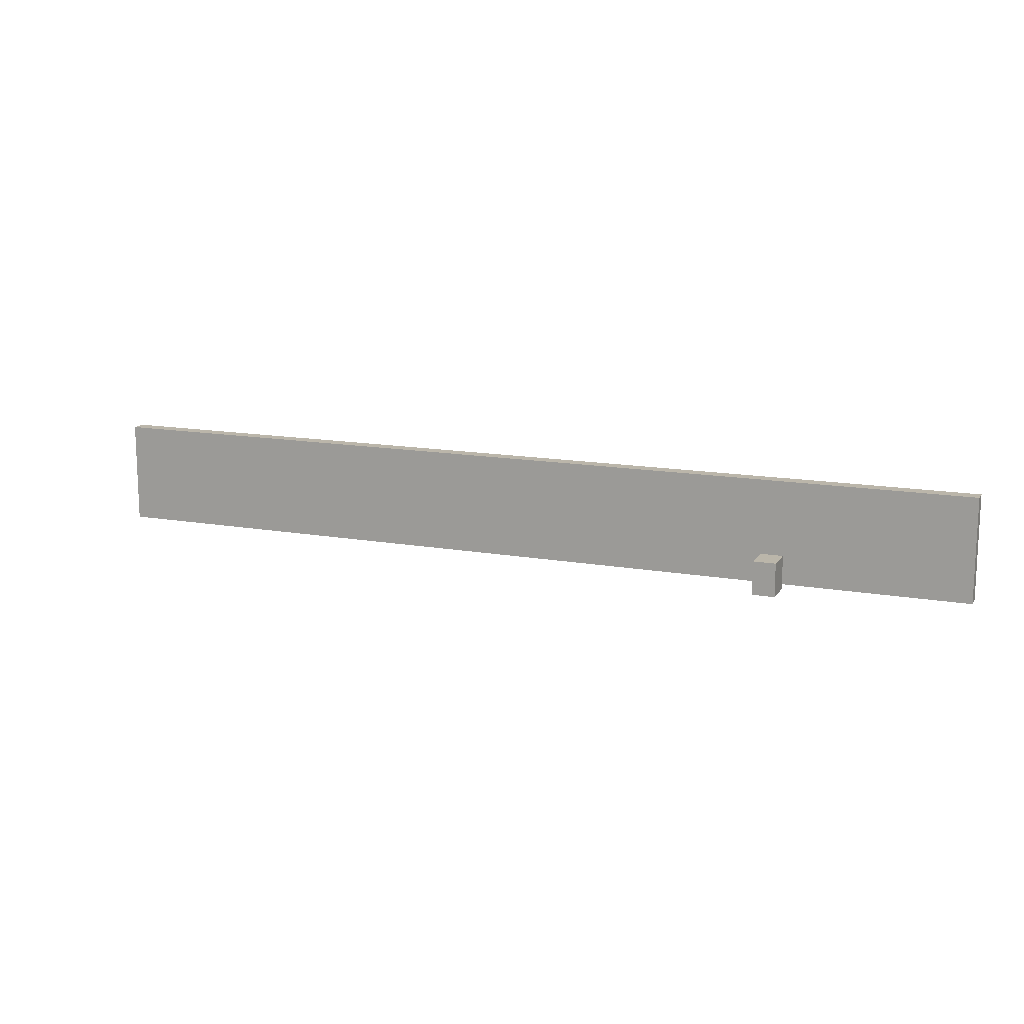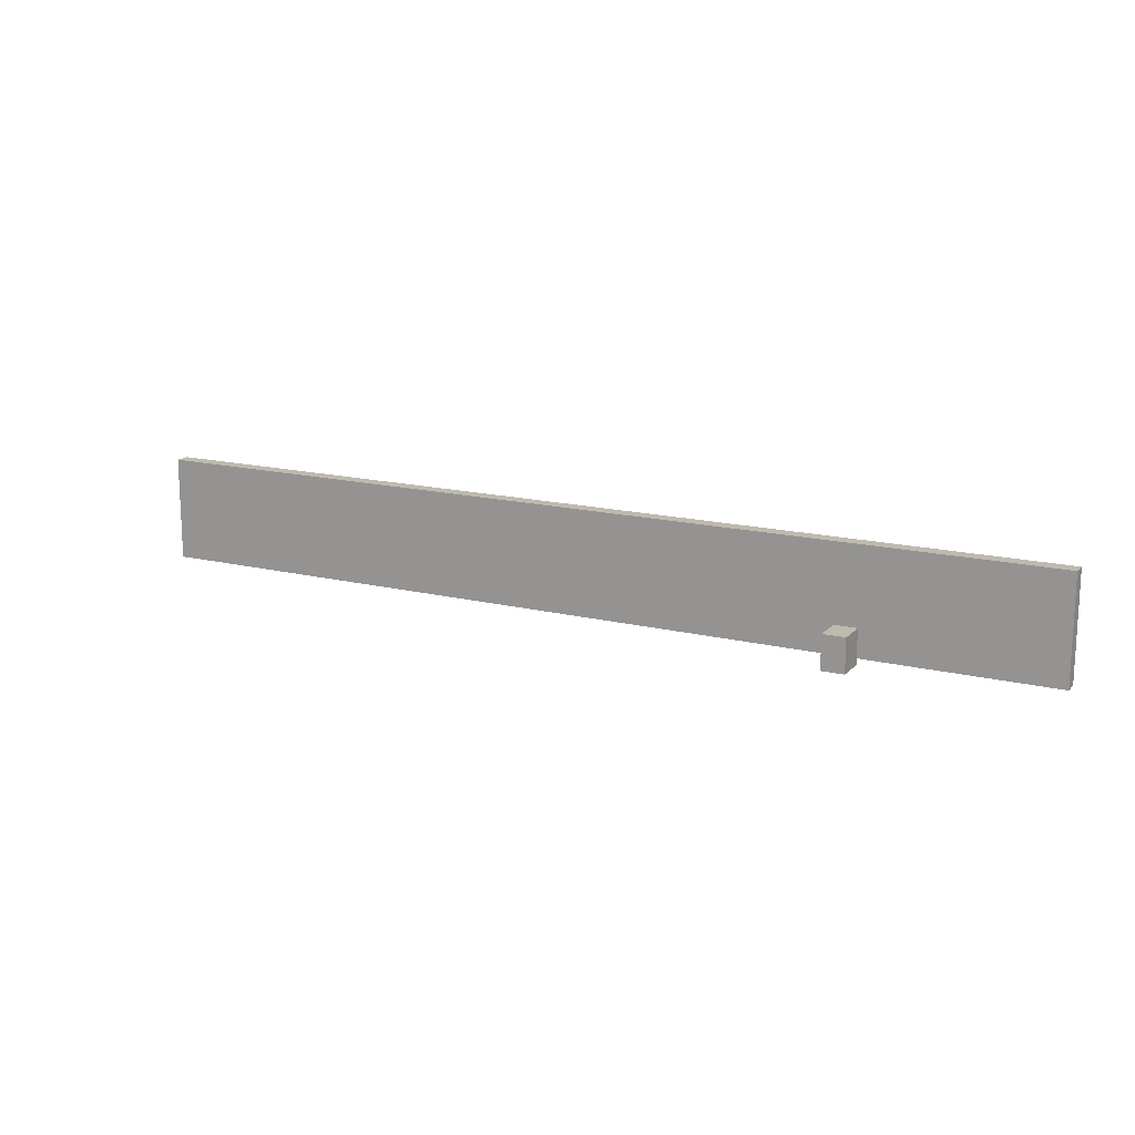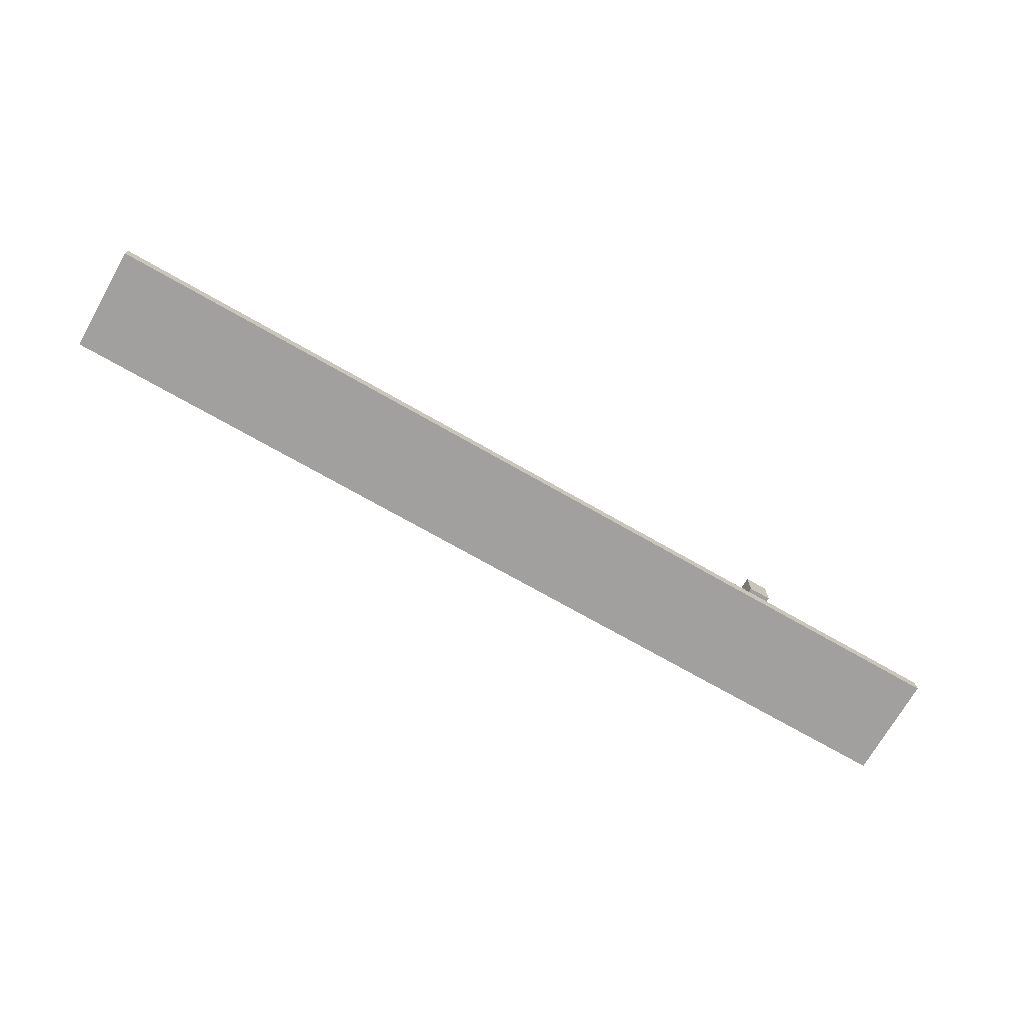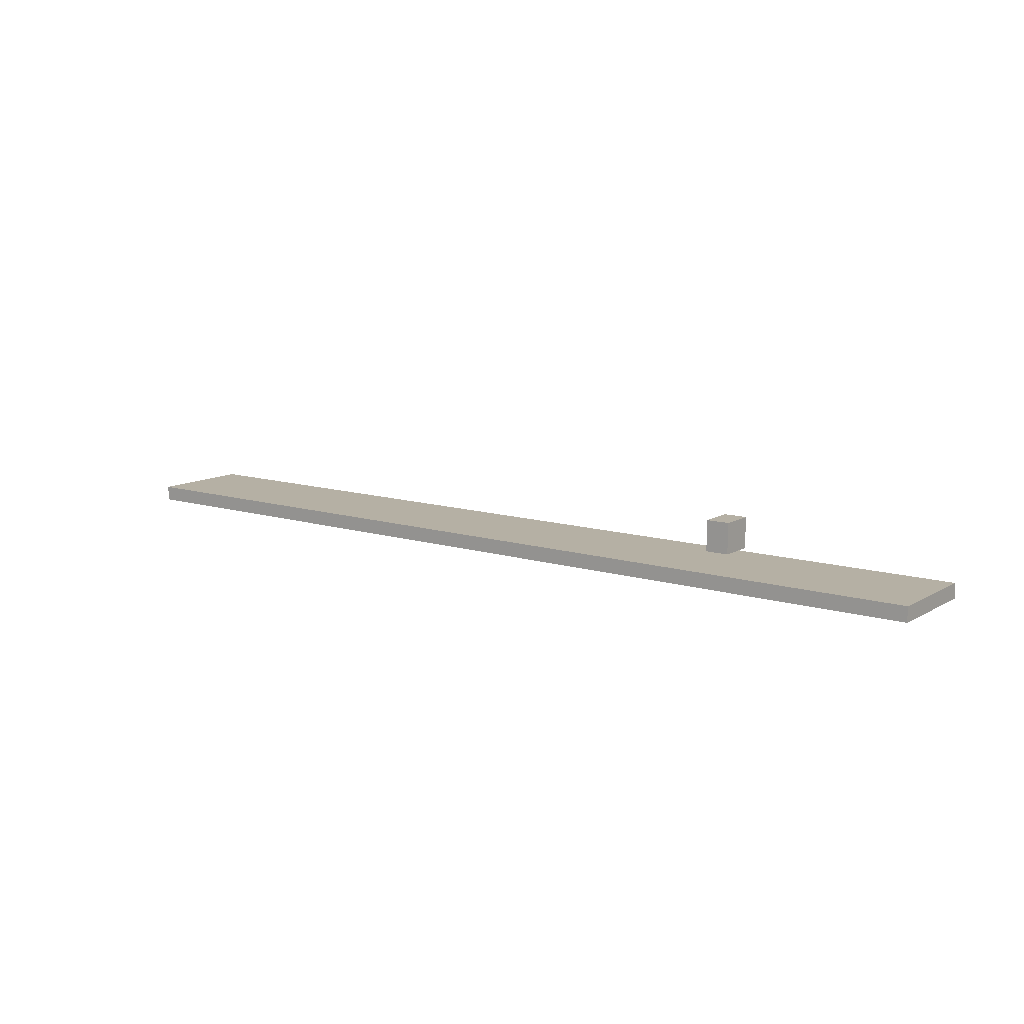
<metadata>
{"format":"obj","ext":"obj","renderer":"f3d","projection":"perspective","resolution":1024,"background":"white","views":[{"elev":13.9,"azim":-158.3,"up":"+Z"},{"elev":15.5,"azim":-152.5,"up":"+Z"},{"elev":-71.9,"azim":150.2,"up":"+Y"},{"elev":11.6,"azim":-143.5,"up":"+Y"}]}
</metadata>
<code>
o road
v 1492 17 165
v 1492 -7 165
v 1492 17 -3
v 1492 -7 165
v 1492 -7 -3
v 1492 17 -3
v -8 17 -3
v -8 -7 -3
v -8 17 165
v -8 -7 -3
v -8 -7 165
v -8 17 165
v -8 17 -3
v -8 17 165
v 1492 17 -3
v -8 17 165
v 1492 17 165
v 1492 17 -3
v -8 -7 165
v -8 -7 -3
v 1492 -7 165
v -8 -7 -3
v 1492 -7 -3
v 1492 -7 165
v -8 17 165
v -8 -7 165
v 1492 17 165
v -8 -7 165
v 1492 -7 165
v 1492 17 165
v 1492 17 -3
v 1492 -7 -3
v -8 17 -3
v 1492 -7 -3
v -8 -7 -3
v -8 17 -3
f 1 2 3
f 4 5 6
f 7 8 9
f 10 11 12
f 13 14 15
f 16 17 18
f 19 20 21
f 22 23 24
f 25 26 27
f 28 29 30
f 31 32 33
f 34 35 36
o
v 1492 17 165
v -8 17 165
v -8 -7 165
v 1492 -7 165
v 1492 17 -3
v -8 17 -3
v -8 -7 -3
v 1492 -7 -3
l 37 38
l 39 40
l 41 42
l 43 44
o thing
v 318 99 53
v 318 51 53
v 318 99 -1
v 318 51 53
v 318 51 -1
v 318 99 -1
v 282 99 -1
v 282 51 -1
v 282 99 53
v 282 51 -1
v 282 51 53
v 282 99 53
v 282 99 -1
v 282 99 53
v 318 99 -1
v 282 99 53
v 318 99 53
v 318 99 -1
v 282 51 53
v 282 51 -1
v 318 51 53
v 282 51 -1
v 318 51 -1
v 318 51 53
v 282 99 53
v 282 51 53
v 318 99 53
v 282 51 53
v 318 51 53
v 318 99 53
v 318 99 -1
v 318 51 -1
v 282 99 -1
v 318 51 -1
v 282 51 -1
v 282 99 -1
f 45 46 47
f 48 49 50
f 51 52 53
f 54 55 56
f 57 58 59
f 60 61 62
f 63 64 65
f 66 67 68
f 69 70 71
f 72 73 74
f 75 76 77
f 78 79 80
o
v 318 99 53
v 282 99 53
v 282 51 53
v 318 51 53
v 318 99 -1
v 282 99 -1
v 282 51 -1
v 318 51 -1
l 81 82
l 83 84
l 85 86
l 87 88

</code>
